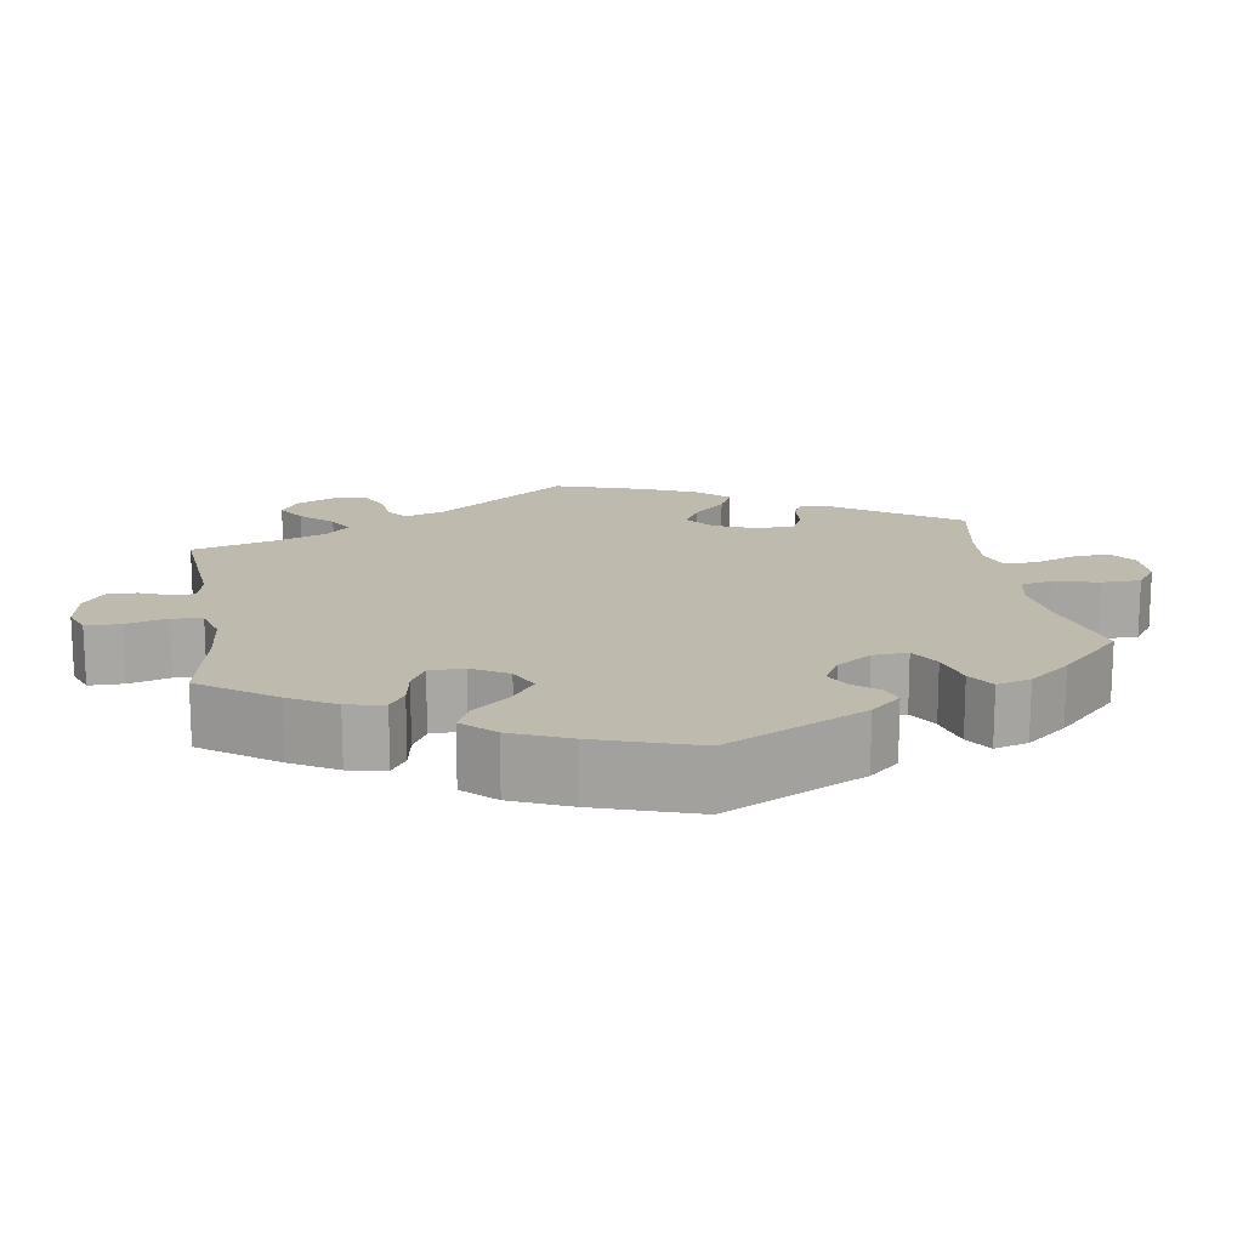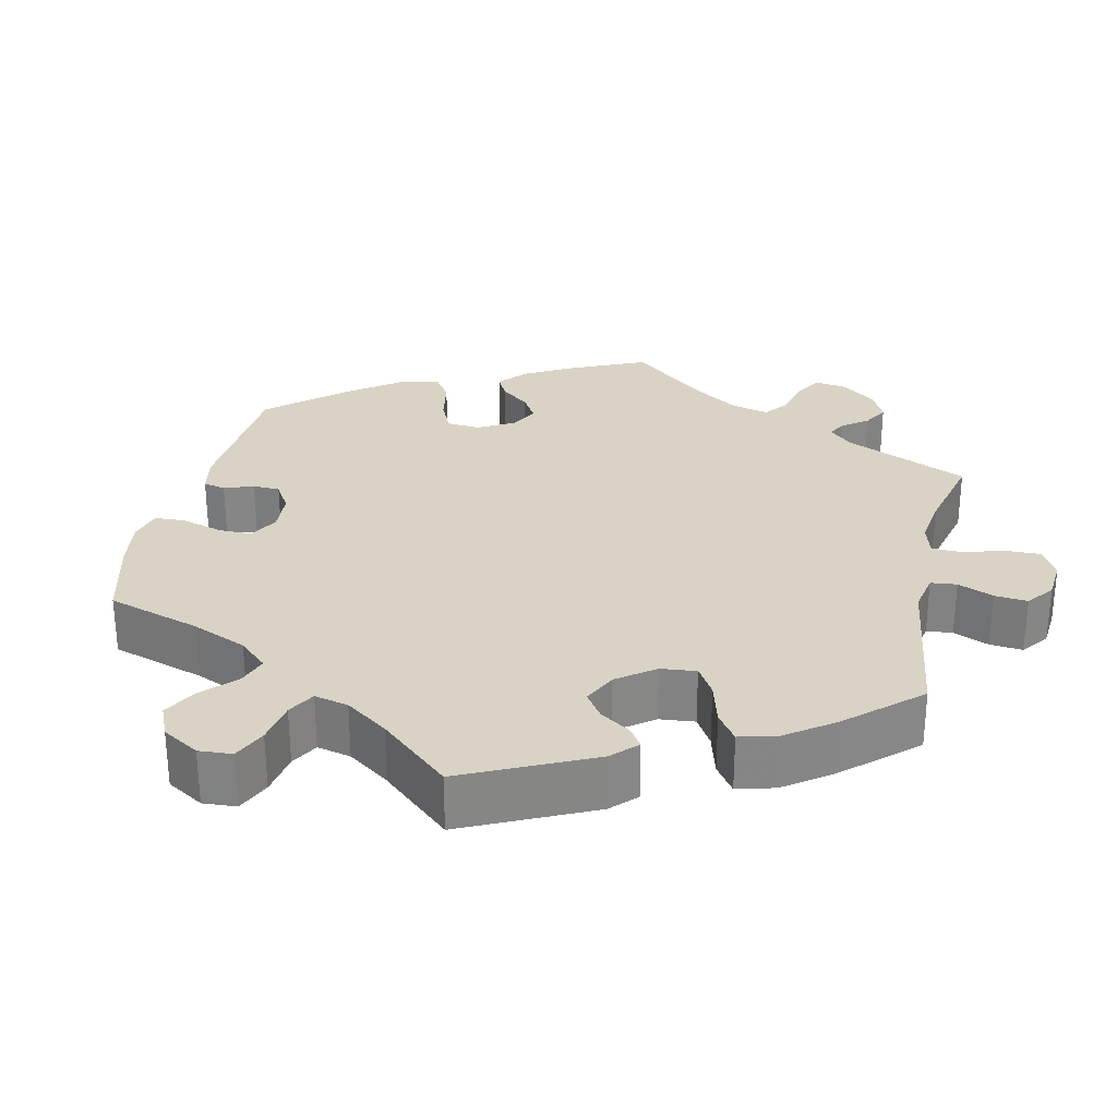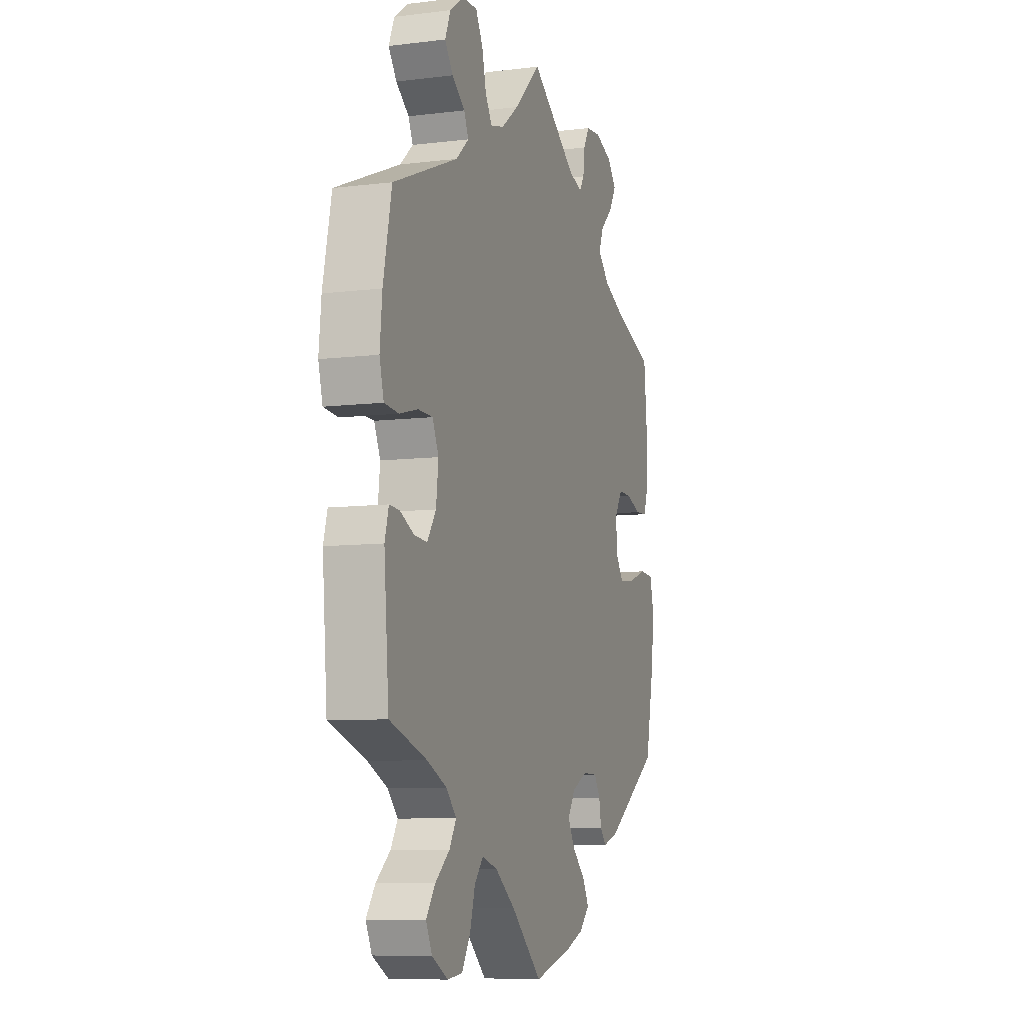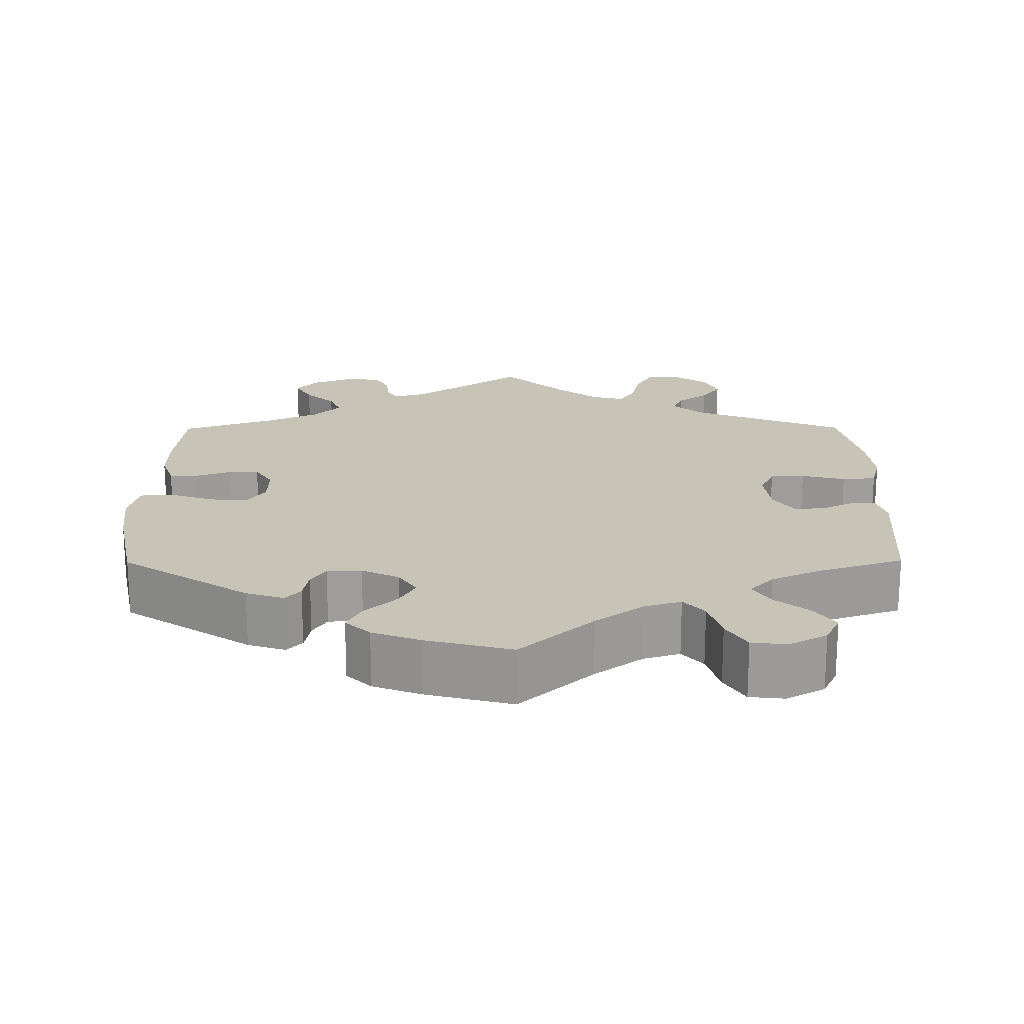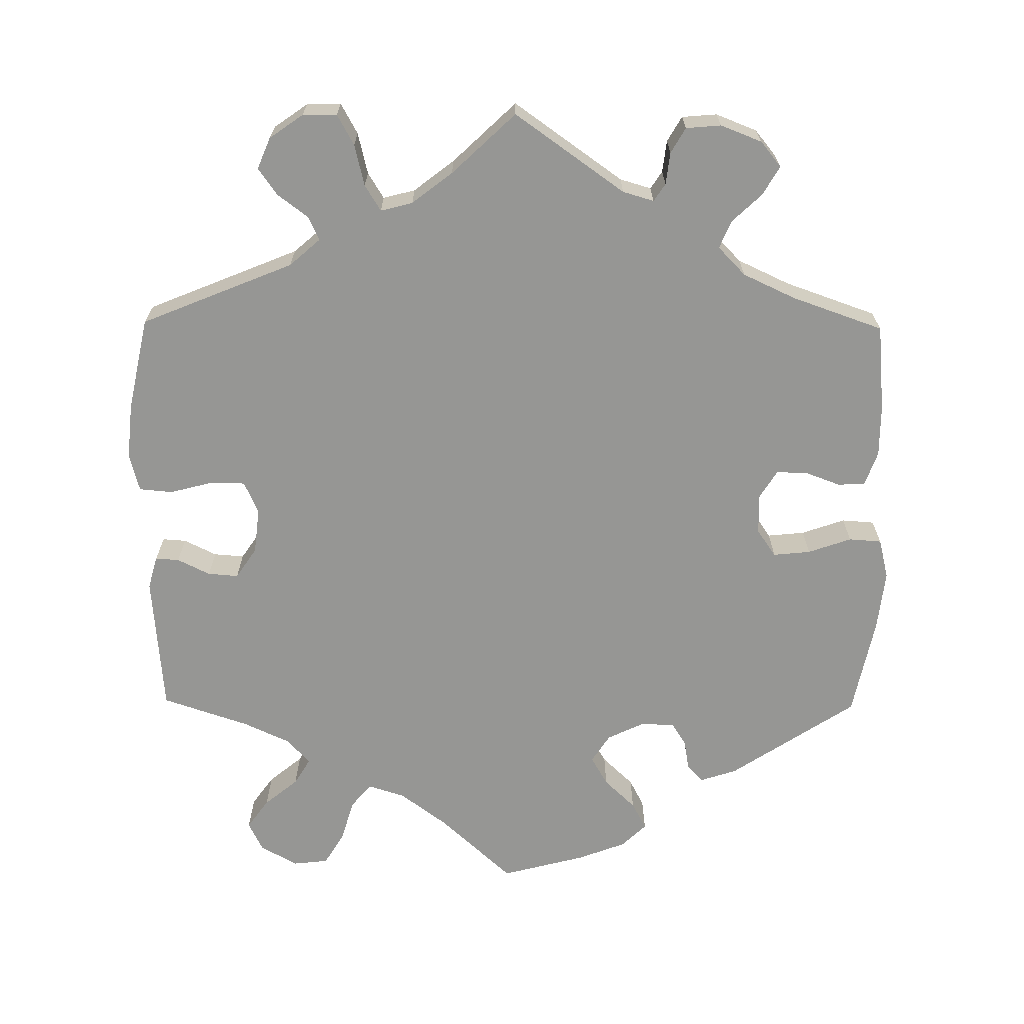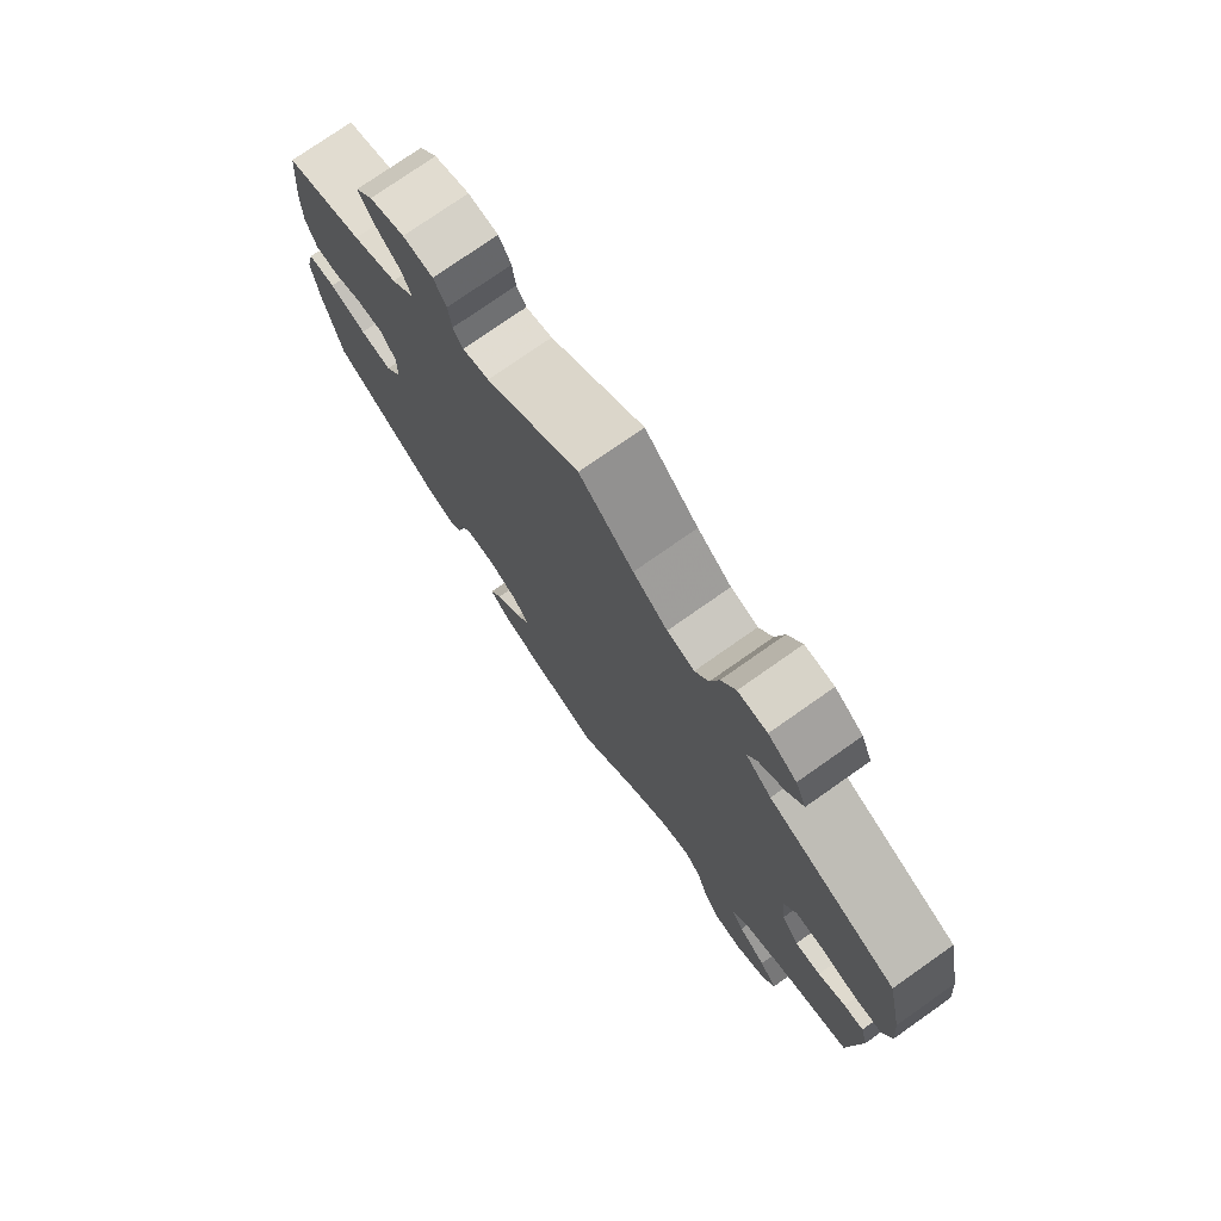
<metadata>
{"format":"obj","ext":"obj","renderer":"f3d","projection":"perspective","resolution":1024,"background":"white","views":[{"elev":15.6,"azim":111.0,"up":"+Y"},{"elev":28.3,"azim":-107.4,"up":"+Y"},{"elev":-8.2,"azim":-71.2,"up":"+Z"},{"elev":19.6,"azim":179.6,"up":"+Y"},{"elev":-67.7,"azim":-0.6,"up":"+Y"},{"elev":76.0,"azim":-125.1,"up":"+Z"}]}
</metadata>
<code>
v -0.516 0.07 -0.105
v -0.504 0.07 -0.062
v -0.473 0.07 -0.064
v -0.43 0.07 -0.085
v -0.39 0.07 -0.088
v -0.363 0.07 -0.048
v -0.356 0.07 0.012
v -0.375 0.07 0.054
v -0.42 0.07 0.055
v -0.477 0.07 0.04
v -0.521 0.07 0.044
v -0.534 0.07 0.093
v -0.527 0.07 0.166
v -0.501 0.07 0.289
v -0.301 0.07 0.371
v -0.261 0.07 0.406
v -0.275 0.07 0.437
v -0.315 0.07 0.467
v -0.34 0.07 0.502
v -0.323 0.07 0.543
v -0.279 0.07 0.574
v -0.234 0.07 0.575
v -0.212 0.07 0.535
v -0.199 0.07 0.481
v -0.178 0.07 0.447
v -0.136 0.07 0.458
v -0.083 0.07 0.499
v 0 0.07 0.578
v 0.144 0.07 0.476
v 0.185 0.07 0.464
v 0.2 0.07 0.487
v 0.205 0.07 0.529
v 0.224 0.07 0.562
v 0.27 0.07 0.566
v 0.324 0.07 0.545
v 0.351 0.07 0.512
v 0.329 0.07 0.474
v 0.29 0.07 0.437
v 0.275 0.07 0.401
v 0.311 0.07 0.364
v 0.38 0.07 0.332
v 0.5 0.07 0.29
v 0.511 0.07 0.175
v 0.511 0.07 0.108
v 0.495 0.07 0.063
v 0.459 0.07 0.061
v 0.413 0.07 0.078
v 0.372 0.07 0.079
v 0.349 0.07 0.042
v 0.35 0.07 -0.011
v 0.375 0.07 -0.047
v 0.424 0.07 -0.042
v 0.481 0.07 -0.022
v 0.524 0.07 -0.025
v 0.537 0.07 -0.078
v 0.528 0.07 -0.157
v 0.501 0.07 -0.288
v 0.336 0.07 -0.397
v 0.287 0.07 -0.413
v 0.267 0.07 -0.391
v 0.26 0.07 -0.351
v 0.241 0.07 -0.321
v 0.196 0.07 -0.32
v 0.148 0.07 -0.343
v 0.124 0.07 -0.38
v 0.146 0.07 -0.418
v 0.187 0.07 -0.457
v 0.206 0.07 -0.493
v 0.174 0.07 -0.524
v 0.111 0.07 -0.548
v 0 0.07 -0.577
v -0.095 0.07 -0.49
v -0.157 0.07 -0.444
v -0.205 0.07 -0.429
v -0.232 0.07 -0.46
v -0.248 0.07 -0.515
v -0.274 0.07 -0.558
v -0.32 0.07 -0.563
v -0.369 0.07 -0.536
v -0.388 0.07 -0.497
v -0.36 0.07 -0.458
v -0.316 0.07 -0.422
v -0.295 0.07 -0.387
v -0.326 0.07 -0.354
v -0.387 0.07 -0.326
v -0.501 0.07 -0.288
v -0.516 0 -0.105
v -0.504 0 -0.062
v -0.473 0 -0.064
v -0.43 0 -0.085
v -0.39 0 -0.088
v -0.363 0 -0.048
v -0.356 0 0.012
v -0.375 0 0.054
v -0.42 0 0.055
v -0.477 0 0.04
v -0.521 0 0.044
v -0.534 0 0.093
v -0.527 0 0.166
v -0.501 0 0.289
v -0.301 0 0.371
v -0.261 0 0.406
v -0.275 0 0.437
v -0.315 0 0.467
v -0.34 0 0.502
v -0.323 0 0.543
v -0.279 0 0.574
v -0.234 0 0.575
v -0.212 0 0.535
v -0.199 0 0.481
v -0.178 0 0.447
v -0.136 0 0.458
v -0.083 0 0.499
v 0 0 0.578
v 0.144 0 0.476
v 0.185 0 0.464
v 0.2 0 0.487
v 0.205 0 0.529
v 0.224 0 0.562
v 0.27 0 0.566
v 0.324 0 0.545
v 0.351 0 0.512
v 0.329 0 0.474
v 0.29 0 0.437
v 0.275 0 0.401
v 0.311 0 0.364
v 0.38 0 0.332
v 0.5 0 0.29
v 0.511 0 0.175
v 0.511 0 0.108
v 0.495 0 0.063
v 0.459 0 0.061
v 0.413 0 0.078
v 0.372 0 0.079
v 0.349 0 0.042
v 0.35 0 -0.011
v 0.375 0 -0.047
v 0.424 0 -0.042
v 0.481 0 -0.022
v 0.524 0 -0.025
v 0.537 0 -0.078
v 0.528 0 -0.157
v 0.501 0 -0.288
v 0.336 0 -0.397
v 0.287 0 -0.413
v 0.267 0 -0.391
v 0.26 0 -0.351
v 0.241 0 -0.321
v 0.196 0 -0.32
v 0.148 0 -0.343
v 0.124 0 -0.38
v 0.146 0 -0.418
v 0.187 0 -0.457
v 0.206 0 -0.493
v 0.174 0 -0.524
v 0.111 0 -0.548
v 0 0 -0.577
v -0.095 0 -0.49
v -0.157 0 -0.444
v -0.205 0 -0.429
v -0.232 0 -0.46
v -0.248 0 -0.515
v -0.274 0 -0.558
v -0.32 0 -0.563
v -0.369 0 -0.536
v -0.388 0 -0.497
v -0.36 0 -0.458
v -0.316 0 -0.422
v -0.295 0 -0.387
v -0.326 0 -0.354
v -0.387 0 -0.326
v -0.501 0 -0.288
f 85 86 1 2
f 84 85 2 3
f 83 84 3 4
f 79 80 81 82
f 79 82 83
f 78 79 83
f 75 76 77 78
f 75 78 83
f 74 75 83 4
f 69 70 71 72
f 69 72 73
f 66 67 68 69
f 65 66 69 73
f 64 65 73 74
f 58 59 60 61
f 58 61 62
f 57 58 62
f 56 57 62 63
f 52 53 54 55
f 51 52 55 56
f 44 45 46 47
f 44 47 48
f 41 42 43 44
f 40 41 44 48
f 39 40 48 49
f 35 36 37 38
f 35 38 39
f 34 35 39
f 31 32 33 34
f 30 31 34 39
f 29 30 39 49
f 27 28 29 49
f 21 22 23 24
f 21 24 25
f 20 21 25
f 17 18 19 20
f 17 20 25
f 16 17 25
f 15 16 25 26
f 13 14 15
f 12 13 15 26
f 9 10 11 12
f 8 9 12 26
f 64 74 4 5
f 51 56 63 64
f 50 51 64 5
f 49 50 5 6
f 27 49 6 7
f 7 8 26 27
f 88 87 172 171
f 89 88 171 170
f 90 89 170 169
f 168 167 166 165
f 169 168 165
f 169 165 164
f 164 163 162 161
f 169 164 161
f 90 169 161 160
f 158 157 156 155
f 159 158 155
f 155 154 153 152
f 159 155 152 151
f 160 159 151 150
f 147 146 145 144
f 148 147 144
f 148 144 143
f 149 148 143 142
f 141 140 139 138
f 142 141 138 137
f 133 132 131 130
f 134 133 130
f 130 129 128 127
f 134 130 127 126
f 135 134 126 125
f 124 123 122 121
f 125 124 121
f 125 121 120
f 120 119 118 117
f 125 120 117 116
f 135 125 116 115
f 135 115 114 113
f 110 109 108 107
f 111 110 107
f 111 107 106
f 106 105 104 103
f 111 106 103
f 111 103 102
f 112 111 102 101
f 101 100 99
f 112 101 99 98
f 98 97 96 95
f 112 98 95 94
f 91 90 160 150
f 150 149 142 137
f 91 150 137 136
f 92 91 136 135
f 93 92 135 113
f 113 112 94 93
f 1 87 88 2
f 2 88 89 3
f 3 89 90 4
f 4 90 91 5
f 5 91 92 6
f 6 92 93 7
f 7 93 94 8
f 8 94 95 9
f 9 95 96 10
f 10 96 97 11
f 11 97 98 12
f 12 98 99 13
f 13 99 100 14
f 14 100 101 15
f 15 101 102 16
f 16 102 103 17
f 17 103 104 18
f 18 104 105 19
f 19 105 106 20
f 20 106 107 21
f 21 107 108 22
f 22 108 109 23
f 23 109 110 24
f 24 110 111 25
f 25 111 112 26
f 26 112 113 27
f 27 113 114 28
f 28 114 115 29
f 29 115 116 30
f 30 116 117 31
f 31 117 118 32
f 32 118 119 33
f 33 119 120 34
f 34 120 121 35
f 35 121 122 36
f 36 122 123 37
f 37 123 124 38
f 38 124 125 39
f 39 125 126 40
f 40 126 127 41
f 41 127 128 42
f 42 128 129 43
f 43 129 130 44
f 44 130 131 45
f 45 131 132 46
f 46 132 133 47
f 47 133 134 48
f 48 134 135 49
f 49 135 136 50
f 50 136 137 51
f 51 137 138 52
f 52 138 139 53
f 53 139 140 54
f 54 140 141 55
f 55 141 142 56
f 56 142 143 57
f 57 143 144 58
f 58 144 145 59
f 59 145 146 60
f 60 146 147 61
f 61 147 148 62
f 62 148 149 63
f 63 149 150 64
f 64 150 151 65
f 65 151 152 66
f 66 152 153 67
f 67 153 154 68
f 68 154 155 69
f 69 155 156 70
f 70 156 157 71
f 71 157 158 72
f 72 158 159 73
f 73 159 160 74
f 74 160 161 75
f 75 161 162 76
f 76 162 163 77
f 77 163 164 78
f 78 164 165 79
f 79 165 166 80
f 80 166 167 81
f 81 167 168 82
f 82 168 169 83
f 83 169 170 84
f 84 170 171 85
f 85 171 172 86
f 86 172 87 1

</code>
